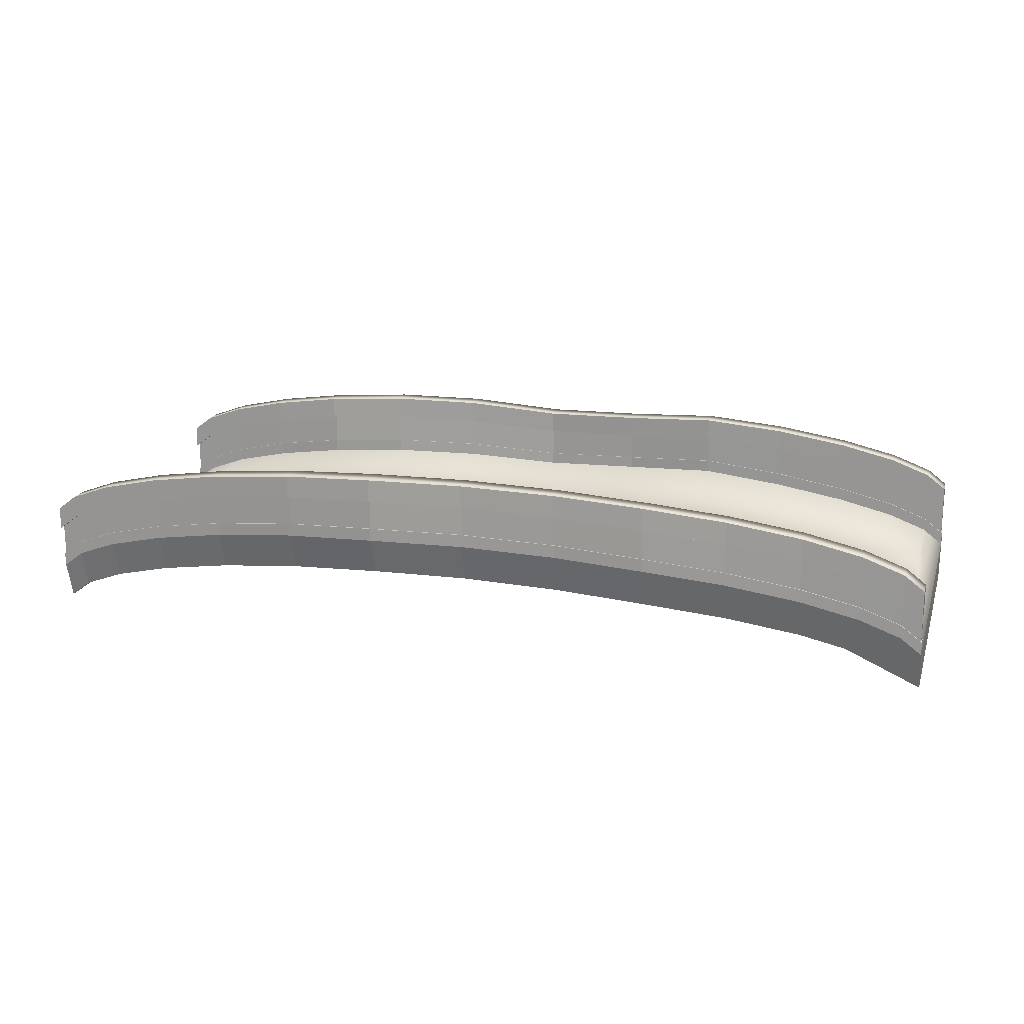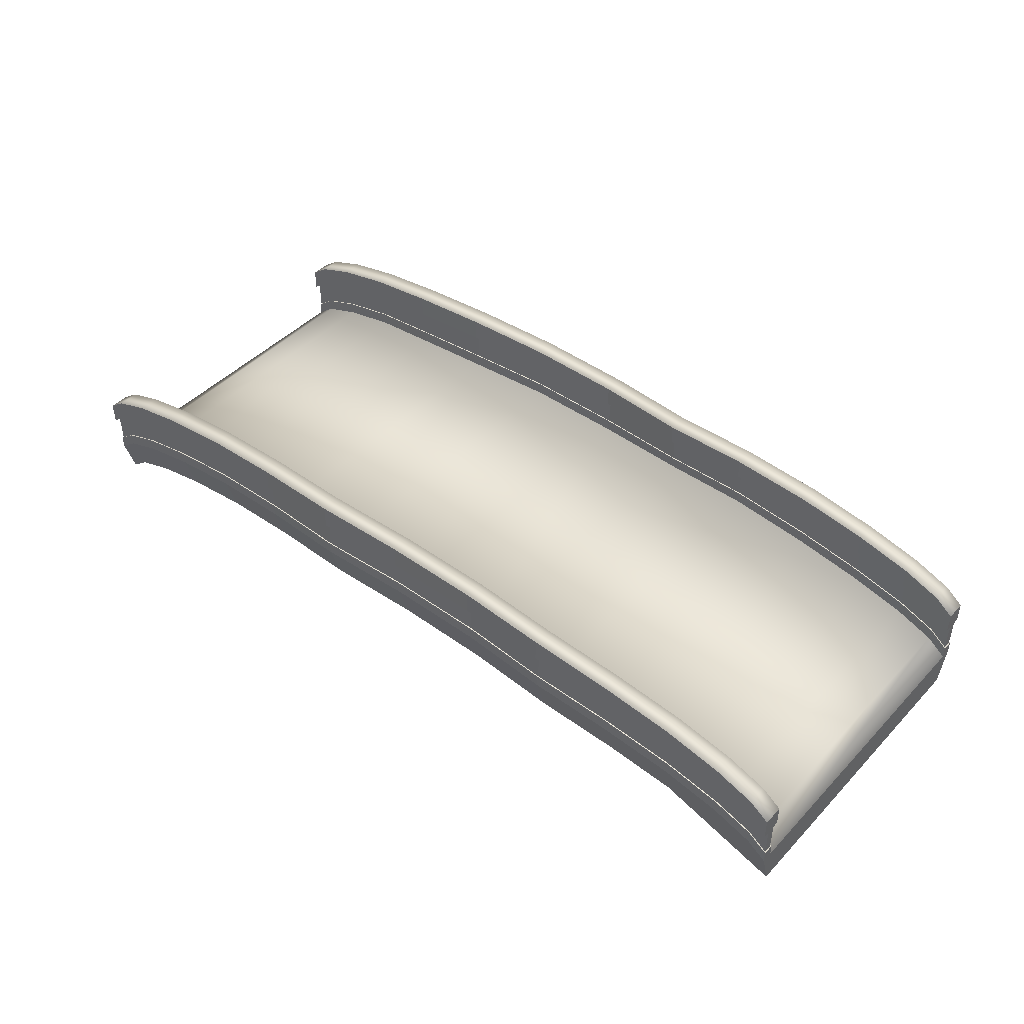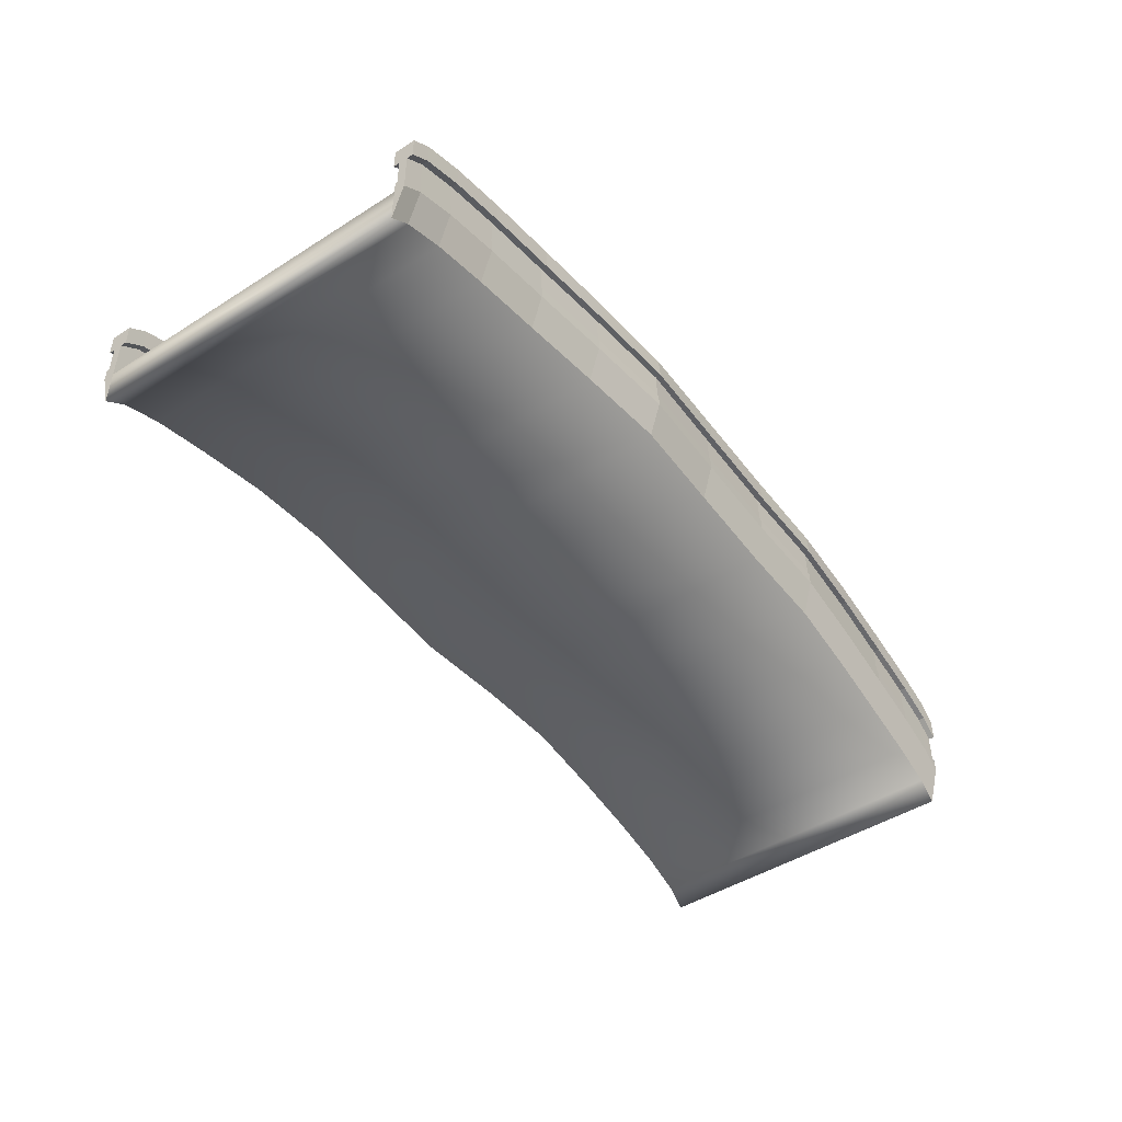
<metadata>
{"format":"obj","ext":"obj","renderer":"f3d","projection":"perspective","resolution":1024,"background":"white","views":[{"elev":18.3,"azim":16.1,"up":"+Y"},{"elev":44.5,"azim":39.9,"up":"+Y"},{"elev":-46.4,"azim":-54.1,"up":"+Y"}]}
</metadata>
<code>
o Bridge_Cylinder
v 0.01109 0.7329 -1.042
v -0.003649 0.8035 1.058
v 0.5752 0.7624 -0.9986
v 0.5539 0.7892 1.05
v 1.104 0.7834 -0.9804
v 1.077 0.7614 1.064
v 1.577 0.7264 -0.9897
v 1.546 0.7185 1.04
v 1.987 0.6571 -0.9947
v 1.967 0.6558 1.018
v 2.313 0.5808 -0.9968
v 2.303 0.5805 1.009
v 2.539 0.4971 -0.9977
v 2.533 0.4969 1.006
v 2.655 0.4082 -0.9981
v 2.651 0.408 1.005
v -2.655 0.4066 -0.9992
v -2.655 0.4074 1.002
v -2.538 0.4951 -0.9991
v -2.539 0.4961 1.003
v -2.311 0.5777 -0.9985
v -2.312 0.5792 1.005
v -1.982 0.6511 -0.9957
v -1.984 0.6534 1.008
v -1.56 0.7155 -0.9747
v -1.57 0.7163 1.018
v -1.076 0.7544 -0.9787
v -1.089 0.7662 1.044
v -0.5501 0.7563 -1.018
v -0.562 0.7958 1.079
v 0.01106 0.7332 -0.98
v -0.003475 0.8057 0.9996
v 0.5544 0.7894 0.9908
v 0.5751 0.7628 -0.9368
v 1.078 0.7614 1.006
v 1.104 0.7833 -0.9189
v 1.546 0.7185 0.981
v 1.577 0.7264 -0.9283
v 1.967 0.6558 0.9576
v 1.987 0.6571 -0.9334
v 2.303 0.5805 0.9485
v 2.313 0.5809 -0.9356
v 2.533 0.4969 0.9451
v 2.539 0.4971 -0.9365
v 2.651 0.408 0.9438
v 2.655 0.4082 -0.9369
v -2.655 0.4074 0.9414
v -2.655 0.4067 -0.9381
v -2.539 0.4961 0.942
v -2.538 0.4952 -0.9379
v -2.312 0.5792 0.9435
v -2.311 0.5778 -0.9373
v -1.984 0.6535 0.9473
v -1.982 0.6513 -0.9343
v -1.57 0.7168 0.9576
v -1.559 0.7166 -0.9098
v -1.089 0.7682 0.9851
v -1.075 0.7557 -0.9135
v -0.5618 0.8009 1.022
v -0.5501 0.7567 -0.9566
v 0.01168 0.7986 -1.041
v 0.5757 0.8293 -0.9917
v 0.5538 0.8628 1.043
v -0.00367 0.877 1.051
v -0.003534 0.8787 1.005
v 0.5757 0.8297 -0.943
v 1.104 0.8538 -0.9728
v 1.077 0.8353 1.057
v 1.104 0.8537 -0.9245
v 1.577 0.7994 -0.9829
v 1.544 0.7927 1.034
v 1.577 0.7994 -0.928
v 1.987 0.7307 -0.9881
v 1.966 0.7299 1.012
v 1.987 0.7308 -0.9333
v 2.313 0.6546 -0.9902
v 2.302 0.6545 1.003
v 2.313 0.6546 -0.9355
v 2.539 0.5709 -0.9911
v 2.533 0.5708 0.9996
v 2.539 0.5709 -0.9365
v 2.65 0.4859 -0.9915
v 2.645 0.4858 0.9984
v 2.65 0.4859 -0.9434
v -2.649 0.4844 -0.9446
v -2.649 0.4844 -0.9927
v -2.538 0.5689 -0.9926
v -2.539 0.5699 0.9966
v -2.65 0.4852 0.996
v -2.538 0.569 -0.9379
v -2.311 0.6515 -0.992
v -2.312 0.653 0.9981
v -2.311 0.6516 -0.9373
v -1.982 0.7249 -0.9891
v -1.984 0.7272 1.002
v -1.982 0.725 -0.9408
v -1.56 0.7892 -0.9683
v -1.57 0.7901 1.012
v -1.559 0.79 -0.9173
v -1.076 0.8273 -0.9741
v -1.089 0.8398 1.038
v -1.075 0.8282 -0.9232
v -0.55 0.8276 -1.014
v -0.562 0.8695 1.072
v -0.55 0.8279 -0.9654
v 0.01165 0.7988 -0.9924
v 0.5541 0.863 0.9964
v 1.077 0.8353 1.012
v 1.544 0.7926 0.981
v 1.966 0.7298 0.9577
v 2.302 0.6545 0.9486
v 2.533 0.5708 0.9452
v 2.645 0.4859 0.9505
v -2.65 0.4852 0.948
v -2.539 0.57 0.9421
v -2.312 0.653 0.9436
v -1.984 0.7273 0.9474
v -1.57 0.7905 0.9641
v -1.089 0.8414 0.9913
v -0.5619 0.8735 1.028
v 0.01168 0.7986 -1.047
v 0.5757 0.8292 -0.9983
v 0.5537 0.8628 1.049
v -0.003686 0.8768 1.058
v 1.104 0.8537 -0.9794
v 1.076 0.8353 1.063
v 1.577 0.7994 -0.9894
v 1.544 0.7927 1.04
v 1.987 0.7307 -0.9946
v 1.966 0.7298 1.018
v 2.313 0.6546 -0.9967
v 2.302 0.6545 1.009
v 2.539 0.5709 -0.9977
v 2.533 0.5708 1.006
v 2.655 0.482 -0.998
v 2.651 0.4819 1.005
v 2.655 0.482 -0.9369
v -2.655 0.4805 -0.9381
v -2.655 0.4804 -0.9992
v -2.538 0.5689 -0.9991
v -2.539 0.5699 1.003
v -2.655 0.4812 1.002
v -2.311 0.6515 -0.9985
v -2.312 0.653 1.005
v -1.982 0.7249 -0.9957
v -1.984 0.7272 1.008
v -1.56 0.789 -0.9753
v -1.57 0.7901 1.018
v -1.076 0.8271 -0.9811
v -1.089 0.8396 1.044
v -0.55 0.8276 -1.021
v -0.562 0.869 1.078
v 2.651 0.4819 0.9439
v -2.655 0.4813 0.9415
v -0.55 0.8279 -0.9588
v 0.01164 0.7989 -0.9858
v -0.5619 0.874 1.022
v -0.003512 0.879 0.9989
v -1.075 0.8283 -0.9163
v -1.089 0.8416 0.985
v -1.559 0.7901 -0.9105
v -1.57 0.7905 0.9576
v -1.982 0.725 -0.9342
v -1.984 0.7273 0.9539
v -2.311 0.6516 -0.9438
v -2.312 0.653 0.9501
v -2.538 0.569 -0.9444
v -2.539 0.5699 0.9485
v 2.539 0.5709 -0.943
v 2.533 0.5708 0.9517
v 2.313 0.6546 -0.942
v 2.302 0.6545 0.9551
v 1.987 0.7308 -0.9398
v 1.966 0.7298 0.9642
v 1.577 0.7994 -0.9345
v 1.544 0.7926 0.9873
v 1.104 0.8537 -0.9179
v 1.077 0.8353 1.006
v 0.5756 0.8298 -0.9364
v 0.5542 0.863 0.9901
v -0.003336 1.055 0.9999
v -0.003465 1.054 1.046
v 0.5759 0.9925 -0.9422
v 0.5759 0.9918 -0.9911
v 1.102 1.021 -0.9235
v 1.103 1.021 -0.9718
v 1.577 0.9748 -0.9343
v 1.577 0.9748 -0.9826
v 1.987 0.9085 -0.9397
v 1.987 0.9085 -0.9879
v 2.313 0.8329 -0.942
v 2.313 0.8329 -0.9901
v 2.539 0.7493 -0.9429
v 2.539 0.7493 -0.9911
v -2.538 0.7474 -0.9445
v -2.538 0.7474 -0.9926
v -2.311 0.83 -0.9439
v -2.311 0.83 -0.992
v -1.982 0.9033 -0.9413
v -1.982 0.9032 -0.9896
v -1.562 0.9657 -0.9269
v -1.563 0.9652 -0.9767
v -1.079 1.003 -0.935
v -1.079 1.002 -0.9846
v -0.5499 1.001 -0.9698
v -0.5499 1.001 -1.018
v 0.01256 0.9609 -1.052
v 0.01253 0.9613 -1.004
v 0.5533 1.041 1.039
v 0.5536 1.041 0.9919
v 1.075 1.014 1.05
v 1.076 1.014 1.004
v 1.542 0.9713 1.031
v 1.543 0.9713 0.9843
v 1.964 0.9086 1.011
v 1.965 0.9086 0.9637
v 2.301 0.8331 1.003
v 2.301 0.8331 0.9551
v 2.532 0.7494 0.9997
v 2.532 0.7494 0.9518
v -2.539 0.7484 0.9966
v -2.539 0.7485 0.9486
v -2.312 0.8315 0.9981
v -2.312 0.8315 0.9501
v -1.984 0.9056 1.002
v -1.984 0.9057 0.9537
v -1.57 0.9682 1.011
v -1.57 0.9685 0.9634
v -1.089 1.017 1.035
v -1.089 1.018 0.9882
v -0.5613 1.046 1.065
v -0.5612 1.05 1.019
v 2.65 0.6644 -0.9914
v 2.645 0.6645 0.9986
v 2.65 0.6644 -0.9433
v -2.649 0.6629 -0.9446
v -2.649 0.6629 -0.9927
v -2.65 0.6637 0.9961
v 2.645 0.6645 0.9506
v -2.65 0.6637 0.9481
v -0.00322 1.056 0.9657
v -0.003536 1.053 1.08
v 0.5757 0.9932 -0.9067
v 0.5759 0.9916 -1.027
v 1.102 1.021 -0.8883
v 1.103 1.021 -1.007
v 1.576 0.9747 -0.899
v 1.577 0.9747 -1.018
v 1.987 0.9085 -0.9045
v 1.987 0.9084 -1.023
v 2.313 0.8329 -0.9068
v 2.313 0.8329 -1.025
v 2.539 0.7493 -0.9078
v 2.539 0.7493 -1.026
v -2.538 0.7475 -0.9093
v -2.538 0.7474 -1.028
v -2.311 0.8301 -0.9087
v -2.311 0.8299 -1.027
v -1.982 0.9033 -0.906
v -1.982 0.9031 -1.025
v -1.562 0.966 -0.8909
v -1.563 0.9647 -1.013
v -1.079 1.003 -0.899
v -1.08 1.002 -1.021
v -0.5499 1.002 -0.9342
v -0.5499 1.001 -1.054
v 0.01252 0.9613 -1.087
v 0.01244 0.9622 -0.9677
v 0.5531 1.041 1.073
v 0.5538 1.041 0.9575
v 1.075 1.014 1.083
v 1.076 1.014 0.9704
v 1.542 0.9713 1.065
v 1.543 0.9712 0.95
v 1.964 0.9086 1.046
v 1.965 0.9085 0.9289
v 2.301 0.8331 1.038
v 2.302 0.8331 0.9201
v 2.532 0.7494 1.035
v 2.533 0.7494 0.9168
v -2.539 0.7484 1.032
v -2.539 0.7485 0.9135
v -2.312 0.8315 1.033
v -2.312 0.8315 0.915
v -1.984 0.9055 1.037
v -1.984 0.9057 0.9187
v -1.57 0.9679 1.046
v -1.57 0.9688 0.9285
v -1.089 1.016 1.069
v -1.089 1.019 0.9539
v -0.5613 1.044 1.097
v -0.5611 1.052 0.9863
v 2.65 0.6644 -1.027
v 2.645 0.6645 1.034
v 2.65 0.6644 -0.9082
v -2.649 0.6629 -0.9095
v -2.649 0.6629 -1.028
v -2.65 0.6637 1.031
v 2.645 0.6645 0.9156
v -2.65 0.6637 0.913
v -0.002895 1.183 0.9594
v -0.003188 1.181 1.075
v 0.5747 1.114 -0.9073
v 0.5749 1.112 -1.028
v 1.101 1.141 -0.8889
v 1.101 1.141 -1.008
v 1.576 1.101 -0.8993
v 1.576 1.101 -1.018
v 1.987 1.036 -0.9046
v 1.987 1.036 -1.023
v 2.313 0.9613 -0.9068
v 2.313 0.9613 -1.025
v 2.539 0.8779 -0.9078
v 2.539 0.8779 -1.026
v -2.538 0.8762 -0.9094
v -2.538 0.8761 -1.028
v -2.311 0.9587 -0.9088
v -2.311 0.9586 -1.027
v -1.982 1.032 -0.9068
v -1.982 1.032 -1.026
v -1.564 1.093 -0.8988
v -1.565 1.092 -1.019
v -1.081 1.129 -0.9064
v -1.081 1.129 -1.027
v -0.55 1.129 -0.936
v -0.55 1.128 -1.055
v 0.01248 1.085 -1.091
v 0.0124 1.086 -0.971
v 0.5528 1.169 1.068
v 0.5534 1.169 0.9524
v 1.075 1.142 1.076
v 1.076 1.142 0.9618
v 1.544 1.099 1.061
v 1.545 1.099 0.9456
v 1.965 1.037 1.045
v 1.965 1.037 0.9278
v 2.301 0.9618 1.038
v 2.301 0.9618 0.9199
v 2.532 0.8782 1.035
v 2.532 0.8782 0.9167
v -2.539 0.8771 1.032
v -2.539 0.8772 0.9135
v -2.312 0.9601 1.033
v -2.312 0.9602 0.9149
v -1.984 1.034 1.036
v -1.984 1.034 0.9184
v -1.57 1.096 1.045
v -1.57 1.097 0.9274
v -1.089 1.144 1.065
v -1.089 1.147 0.9495
v -0.5604 1.172 1.088
v -0.5602 1.178 0.9755
v 2.65 0.7931 -1.027
v 2.644 0.7933 1.034
v 2.65 0.7931 -0.9082
v -2.649 0.7916 -0.9095
v -2.649 0.7916 -1.028
v -2.65 0.7924 1.031
v 2.645 0.7933 0.9156
v -2.65 0.7925 0.913
v 0.008981 0.5356 -0.9637
v -0.002981 0.5857 0.9962
v 0.5547 0.569 0.9884
v 0.572 0.5586 -0.9375
v 1.08 0.5403 0.9999
v 1.102 0.5654 -0.9231
v 1.553 0.4962 0.9764
v 1.576 0.5059 -0.9297
v 1.972 0.4341 0.9559
v 1.986 0.4364 -0.9339
v 2.305 0.3594 0.9477
v 2.313 0.3601 -0.9359
v 2.535 0.276 0.9445
v 2.539 0.2763 -0.9367
v 2.652 0.1871 0.9433
v 2.655 0.1874 -0.9371
v -2.655 0.1867 0.9413
v -2.655 0.186 -0.9382
v -2.539 0.2754 0.9418
v -2.538 0.2745 -0.938
v -2.312 0.3585 0.9433
v -2.311 0.3572 -0.9375
v -1.984 0.4328 0.9469
v -1.982 0.4305 -0.9351
v -1.57 0.4961 0.9564
v -1.563 0.4937 -0.9204
v -1.089 0.5478 0.9814
v -1.078 0.535 -0.9201
v -0.5607 0.5812 1.014
v -0.5508 0.544 -0.9501
f 50 52 93 90
f 5 3 122 125
f 22 24 146 144
f 53 51 116 117
f 23 21 143 145
f 52 54 163 93
f 55 53 117 162
f 2 4 123 124
f 20 22 144 141
f 54 56 161 163
f 3 1 121 122
f 21 19 140 143
f 57 55 162 160
f 56 58 159 161
f 18 20 141 142
f 59 57 160 157
f 19 17 139 140
f 58 60 155 159
f 17 48 138 139
f 32 59 157 158
f 33 32 158 180
f 46 15 135 137
f 60 31 156 155
f 31 34 179 156
f 14 16 136 134
f 35 33 180 178
f 15 13 133 135
f 34 36 177 179
f 102 105 205 203
f 71 74 215 213
f 65 120 232 181
f 107 65 181 210
f 73 70 188 190
f 105 106 208 205
f 106 66 183 208
f 68 71 213 211
f 114 89 238 240
f 108 107 210 212
f 70 67 186 188
f 83 113 239 234
f 66 69 185 183
f 63 68 211 209
f 104 64 182 231
f 176 108 212 214
f 67 62 184 186
f 61 103 206 207
f 69 175 187 185
f 64 63 209 182
f 101 104 231 229
f 174 176 214 216
f 62 61 207 184
f 103 100 204 206
f 175 173 189 187
f 98 101 229 227
f 172 174 216 218
f 100 97 202 204
f 16 45 153 136
f 4 6 126 123
f 51 49 115 116
f 25 23 145 147
f 48 50 90 138
f 47 18 142 154
f 24 26 148 146
f 7 5 125 127
f 49 47 154 115
f 6 8 128 126
f 44 46 137 81
f 27 25 147 149
f 45 43 112 153
f 26 28 150 148
f 9 7 127 129
f 42 44 81 78
f 8 10 130 128
f 43 41 111 112
f 29 27 149 151
f 40 42 78 75
f 28 30 152 150
f 11 9 129 131
f 41 39 110 111
f 10 12 132 130
f 38 40 75 72
f 1 29 151 121
f 39 37 109 110
f 30 2 124 152
f 13 11 131 133
f 36 38 72 177
f 12 14 134 132
f 37 35 178 109
f 61 62 122 121
f 63 64 124 123
f 62 67 125 122
f 68 63 123 126
f 67 70 127 125
f 71 68 126 128
f 70 73 129 127
f 74 71 128 130
f 73 76 131 129
f 77 74 130 132
f 76 79 133 131
f 80 77 132 134
f 79 82 135 133
f 83 80 134 136
f 82 84 137 135
f 85 86 139 138
f 86 87 140 139
f 88 89 142 141
f 87 91 143 140
f 92 88 141 144
f 91 94 145 143
f 95 92 144 146
f 94 97 147 145
f 98 95 146 148
f 97 100 149 147
f 101 98 148 150
f 100 103 151 149
f 104 101 150 152
f 103 61 121 151
f 64 104 152 124
f 113 83 136 153
f 89 114 154 142
f 106 105 155 156
f 120 65 158 157
f 105 102 159 155
f 119 120 157 160
f 102 99 161 159
f 118 119 160 162
f 99 96 163 161
f 164 118 162 117
f 96 165 93 163
f 166 164 117 116
f 165 167 90 93
f 168 166 116 115
f 167 85 138 90
f 114 168 115 154
f 84 169 81 137
f 170 113 153 112
f 169 171 78 81
f 172 170 112 111
f 171 173 75 78
f 174 172 111 110
f 173 175 72 75
f 176 174 110 109
f 175 69 177 72
f 108 176 109 178
f 69 66 179 177
f 107 108 178 180
f 66 106 156 179
f 65 107 180 158
f 220 218 278 280
f 202 200 260 262
f 191 193 253 251
f 223 225 285 283
f 239 220 280 299
f 200 198 258 260
f 193 235 295 253
f 221 223 283 281
f 222 240 300 282
f 198 196 256 258
f 236 195 255 296
f 238 221 281 298
f 224 222 282 284
f 196 237 297 256
f 195 197 257 255
f 237 236 296 297
f 226 224 284 286
f 235 233 293 295
f 197 199 259 257
f 219 234 294 279
f 228 226 286 288
f 233 194 254 293
f 199 201 261 259
f 217 219 279 277
f 230 228 288 290
f 194 192 252 254
f 201 203 263 261
f 215 217 277 275
f 76 73 190 192
f 120 119 230 232
f 74 77 217 215
f 99 102 203 201
f 79 76 192 194
f 119 118 228 230
f 77 80 219 217
f 96 99 201 199
f 82 79 194 233
f 118 164 226 228
f 80 83 234 219
f 165 96 199 197
f 84 82 233 235
f 164 166 224 226
f 86 85 236 237
f 167 165 197 195
f 87 86 237 196
f 166 168 222 224
f 89 88 221 238
f 85 167 195 236
f 91 87 196 198
f 168 114 240 222
f 88 92 223 221
f 169 84 235 193
f 94 91 198 200
f 113 170 220 239
f 92 95 225 223
f 171 169 193 191
f 97 94 200 202
f 170 172 218 220
f 95 98 227 225
f 173 171 191 189
f 300 298 358 360
f 272 270 330 332
f 248 246 306 308
f 294 299 359 354
f 243 245 305 303
f 269 271 331 329
f 291 242 302 351
f 274 272 332 334
f 246 244 304 306
f 267 266 326 327
f 245 247 307 305
f 242 269 329 302
f 289 291 351 349
f 276 274 334 336
f 244 267 327 304
f 266 264 324 326
f 247 249 309 307
f 287 289 349 347
f 278 276 336 338
f 264 262 322 324
f 249 251 311 309
f 285 287 347 345
f 280 278 338 340
f 262 260 320 322
f 251 253 313 311
f 283 285 345 343
f 299 280 340 359
f 260 258 318 320
f 225 227 287 285
f 189 191 251 249
f 204 202 262 264
f 218 216 276 278
f 227 229 289 287
f 187 189 249 247
f 206 204 264 266
f 184 207 267 244
f 216 214 274 276
f 229 231 291 289
f 182 209 269 242
f 185 187 247 245
f 207 206 266 267
f 186 184 244 246
f 214 212 272 274
f 231 182 242 291
f 209 211 271 269
f 183 185 245 243
f 234 239 299 294
f 188 186 246 248
f 212 210 270 272
f 240 238 298 300
f 211 213 273 271
f 208 183 243 268
f 205 208 268 265
f 190 188 248 250
f 210 181 241 270
f 181 232 292 241
f 213 215 275 273
f 203 205 265 263
f 192 190 250 252
f 232 230 290 292
f 271 273 333 331
f 268 243 303 328
f 265 268 328 325
f 250 248 308 310
f 270 241 301 330
f 241 292 352 301
f 273 275 335 333
f 263 265 325 323
f 252 250 310 312
f 292 290 350 352
f 275 277 337 335
f 261 263 323 321
f 254 252 312 314
f 290 288 348 350
f 277 279 339 337
f 259 261 321 319
f 293 254 314 353
f 288 286 346 348
f 279 294 354 339
f 257 259 319 317
f 295 293 353 355
f 286 284 344 346
f 297 296 356 357
f 255 257 317 315
f 256 297 357 316
f 284 282 342 344
f 298 281 341 358
f 296 255 315 356
f 258 256 316 318
f 282 300 360 342
f 281 283 343 341
f 253 295 355 313
f 20 18 377 379
f 22 20 379 381
f 24 22 381 383
f 26 24 383 385
f 28 26 385 387
f 30 28 387 389
f 2 30 389 362
f 4 2 362 363 365 6
f 8 6 365 367 369 371 373 375 16 14 12 10
f 15 46 45 16 375 376
f 15 376 374 13
f 9 11 13 374 372 370 368 7
f 3 5 7 368 366 364 361 390 388 27 29 1
f 27 388 386 25
f 23 25 386 384 382 21
f 21 382 380 19
f 19 380 378 17
f 17 378 48
f 47 377 18
f 60 59 32 31
f 58 57 59 60
f 56 55 57 58
f 54 53 55 56
f 52 51 53 54
f 50 49 51 52
f 48 47 49 50
f 44 43 45 46
f 42 41 43 44
f 40 39 41 42
f 38 37 39 40
f 36 35 37 38
f 34 33 35 36
f 31 32 33 34
f 301 302 329 330
f 330 329 331 332
f 332 331 333 334
f 334 333 335 336
f 336 335 337 338
f 338 337 339 340
f 340 339 354 359
f 360 358 341 342
f 342 341 343 344
f 344 343 345 346
f 346 345 347 348
f 348 347 349 350
f 350 349 351 352
f 352 351 302 301
f 326 325 328 327
f 324 323 325 326
f 322 321 323 324
f 320 319 321 322
f 318 317 319 320
f 316 315 317 318
f 357 356 315 316
f 314 313 355 353
f 312 311 313 314
f 310 309 311 312
f 308 307 309 310
f 306 305 307 308
f 304 303 305 306
f 327 328 303 304
f 390 361 362 389
f 388 390 389 387
f 386 388 387 385
f 384 386 385 383
f 382 384 383 381
f 380 382 381 379
f 378 380 379 377
f 374 376 375 373
f 372 374 373 371
f 370 372 371 369
f 368 370 369 367
f 366 368 367 365
f 364 366 365 363
f 361 364 363 362
f 48 378 377 47

</code>
